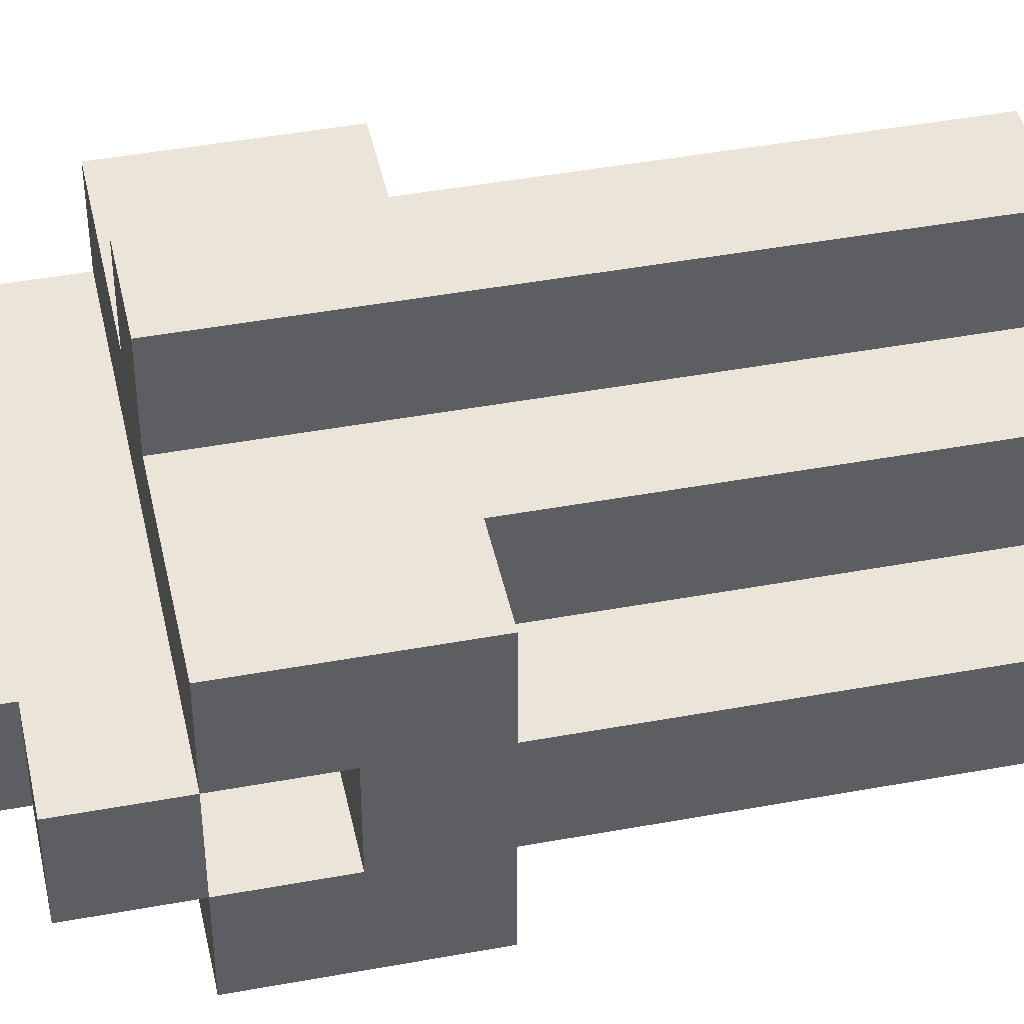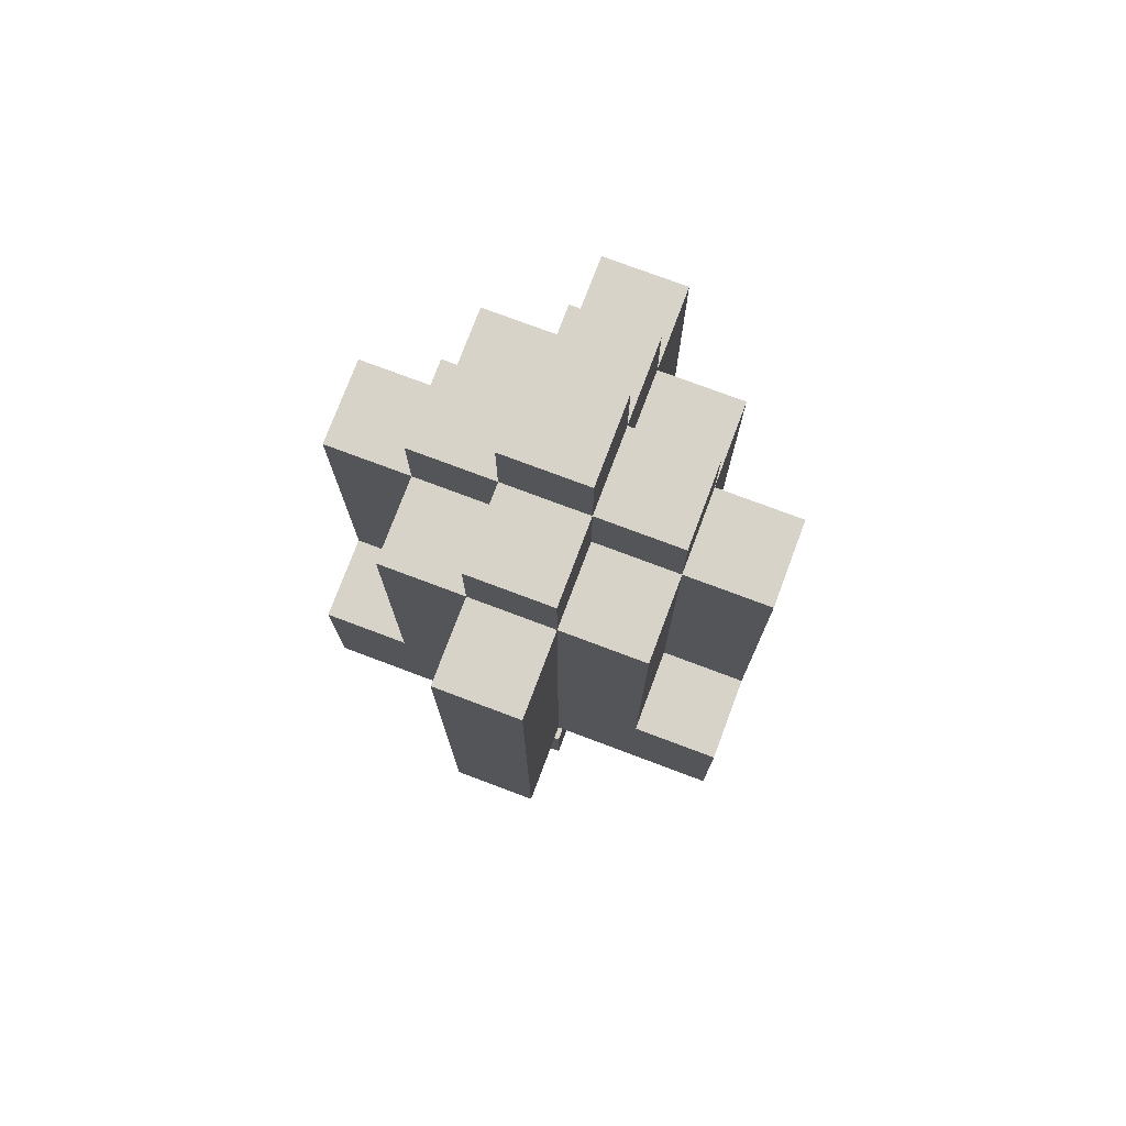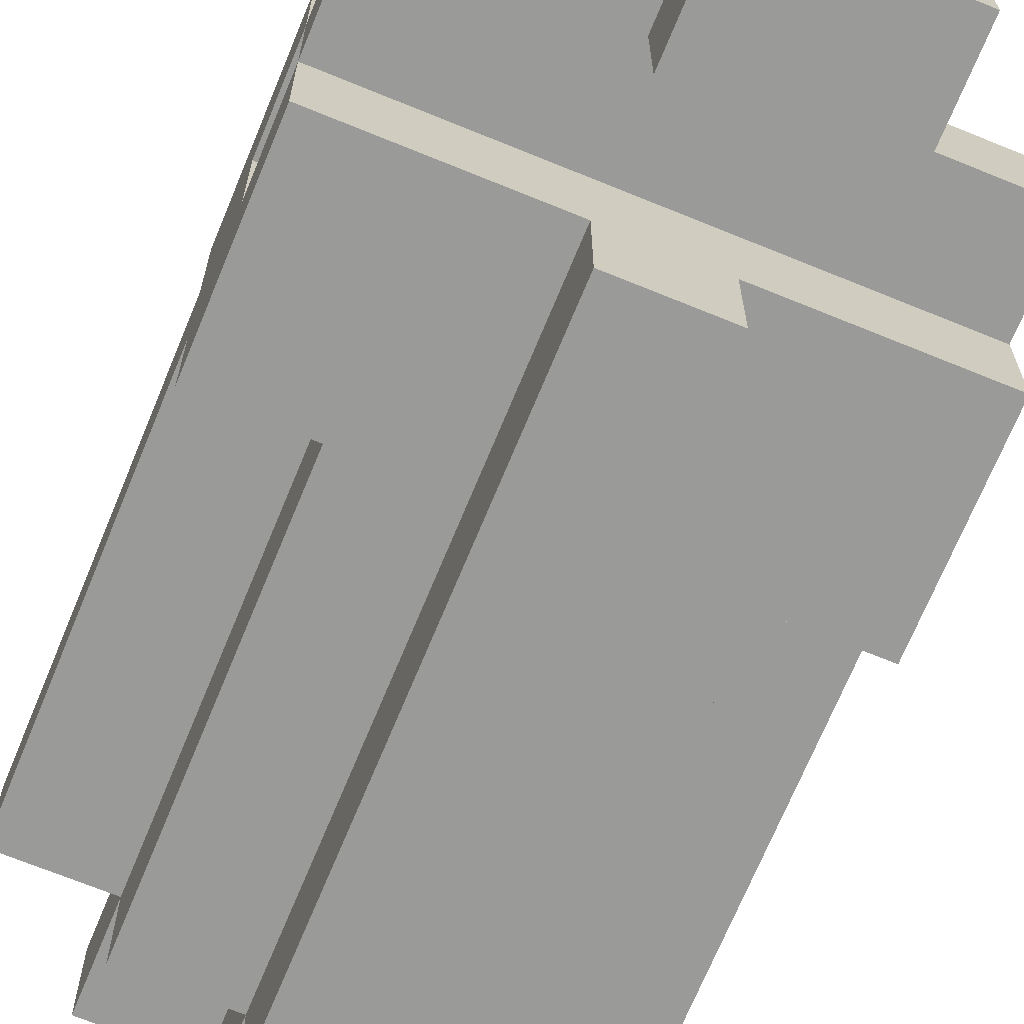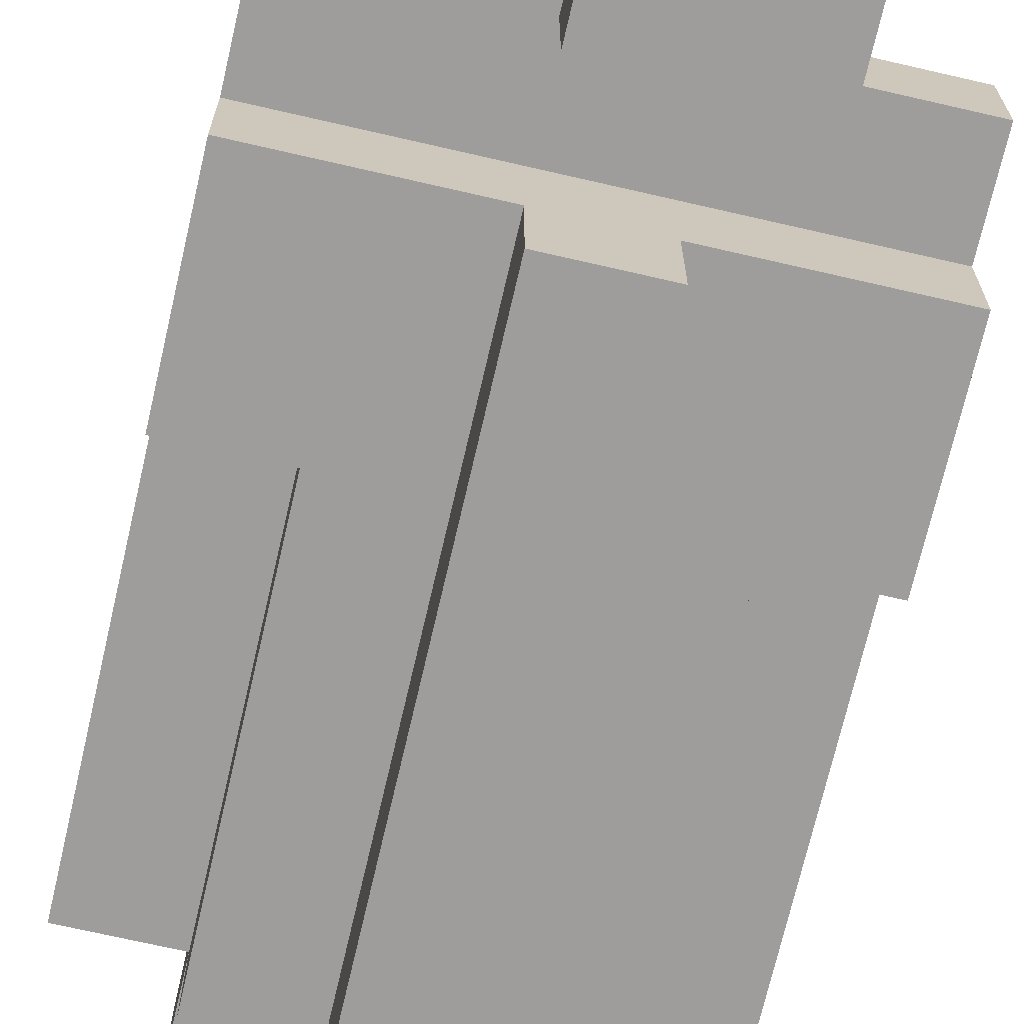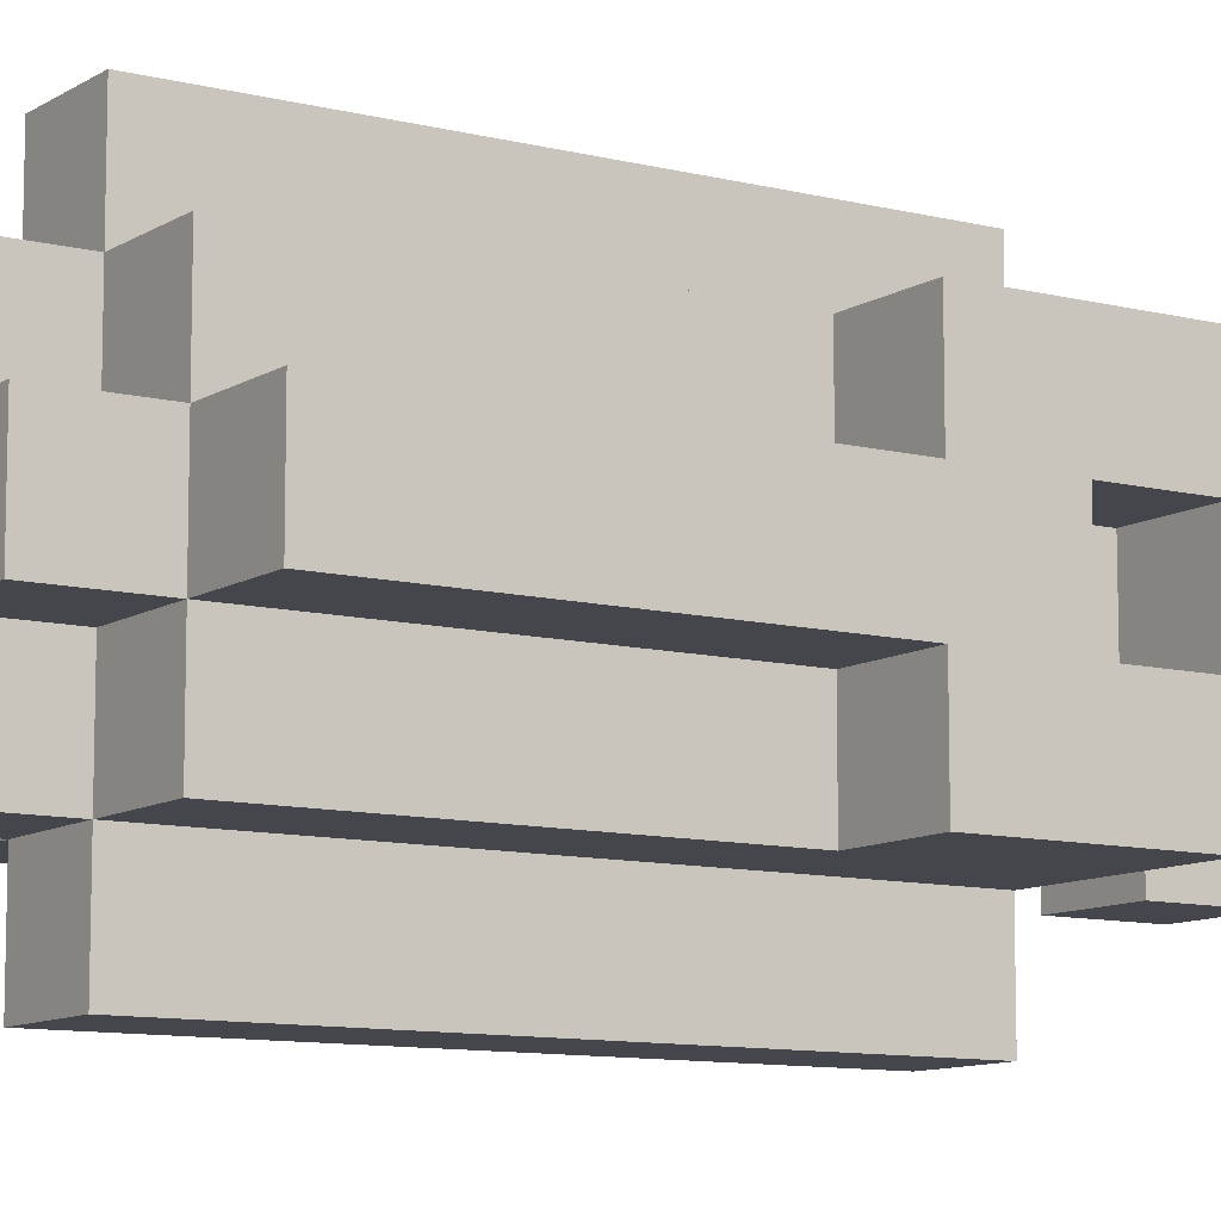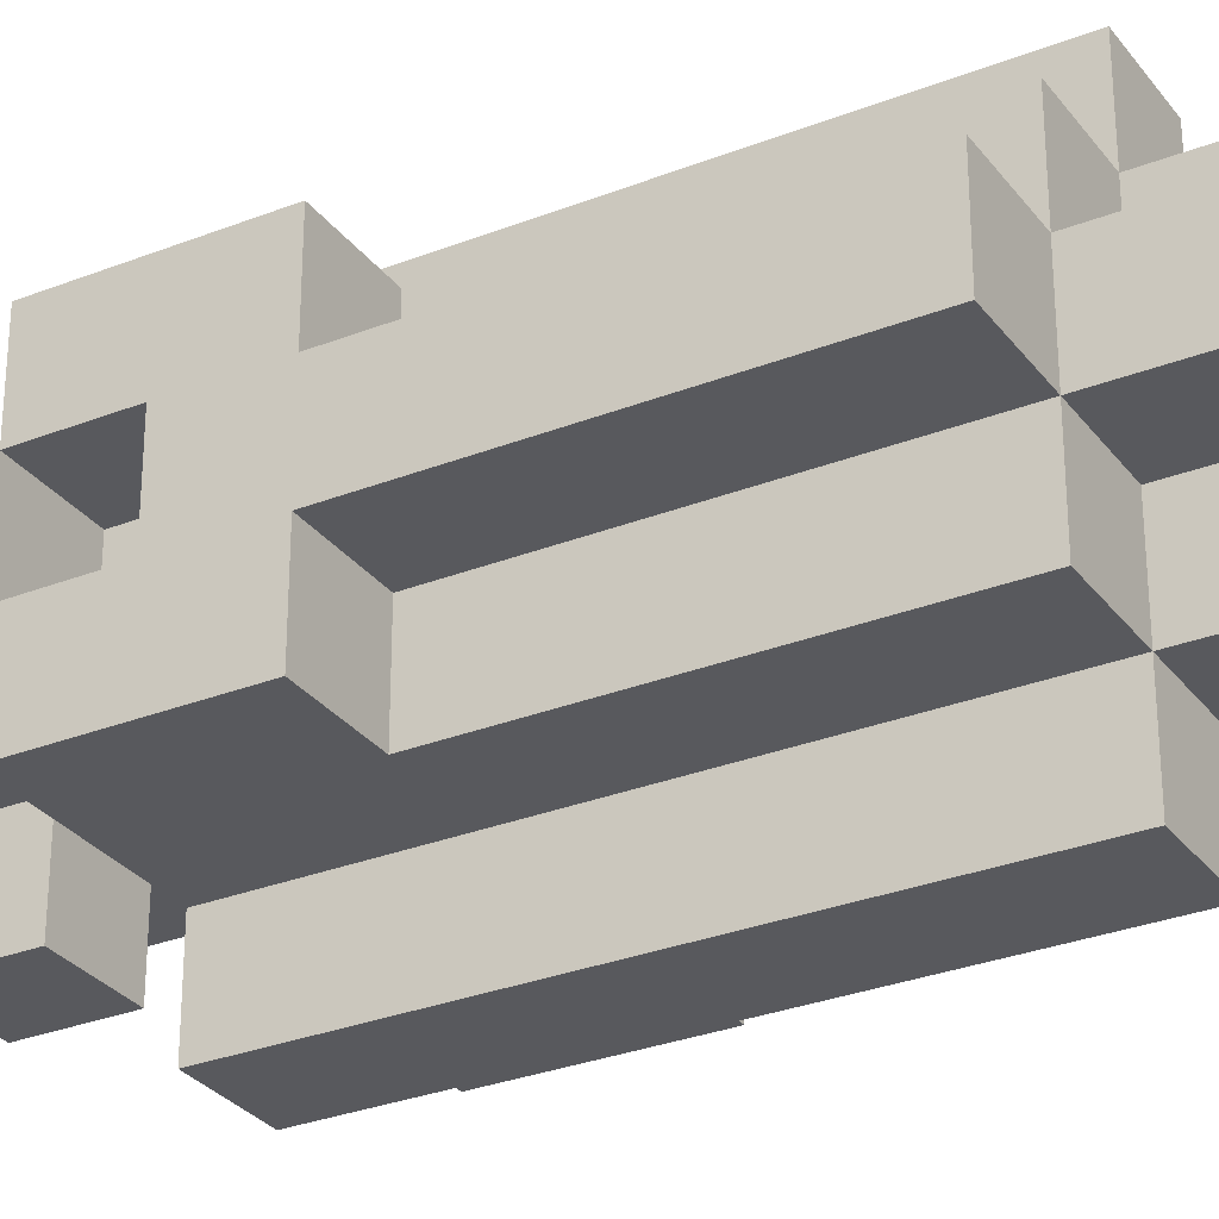
<metadata>
{"format":"obj","ext":"obj","renderer":"f3d","projection":"perspective","resolution":1024,"background":"white","views":[{"elev":44.7,"azim":-102.1,"up":"+Y"},{"elev":76.0,"azim":-159.4,"up":"+Z"},{"elev":-69.2,"azim":157.7,"up":"+Y"},{"elev":-70.5,"azim":167.0,"up":"+Y"},{"elev":-10.0,"azim":56.9,"up":"+Y"},{"elev":-29.9,"azim":-60.1,"up":"+Y"}]}
</metadata>
<code>
v -3 4 -1
v -3 4 -3
v -3 5 3
v -3 5 -1
v -3 5 -2
v -3 5 -3
v -3 5 -4
v -3 6 3
v -3 6 -1
v -3 6 -2
v -3 6 -3
v -3 6 -4
v -3 7 -1
v -3 7 -3
v -2 4 3
v -2 4 -1
v -2 5 4
v -2 5 3
v -2 5 -1
v -2 5 -2
v -2 5 -3
v -2 5 -4
v -2 5 -5
v -2 6 4
v -2 6 3
v -2 6 -1
v -2 6 -2
v -2 6 -3
v -2 6 -4
v -2 6 -5
v -2 7 3
v -2 7 -1
v -1 3 3
v -1 3 -3
v -1 4 4
v -1 4 3
v -1 4 -3
v -1 4 -4
v -1 4 -5
v -1 5 5
v -1 5 4
v -1 5 3
v -1 5 -4
v -1 5 -5
v -1 5 -6
v -1 6 5
v -1 6 4
v -1 6 3
v -1 6 -4
v -1 6 -5
v -1 6 -6
v -1 7 4
v -1 7 3
v -1 7 -3
v -1 7 -4
v -1 7 -5
v -1 8 3
v -1 8 -3
v 0 3 3
v 0 3 -3
v 0 4 4
v 0 4 3
v 0 4 -3
v 0 4 -4
v 0 4 -5
v 0 5 5
v 0 5 4
v 0 5 3
v 0 5 -4
v 0 5 -5
v 0 5 -6
v 0 6 5
v 0 6 4
v 0 6 3
v 0 6 -4
v 0 6 -5
v 0 6 -6
v 0 7 4
v 0 7 3
v 0 7 -3
v 0 7 -4
v 0 7 -5
v 0 8 3
v 0 8 -3
v 1 4 3
v 1 4 -1
v 1 5 4
v 1 5 3
v 1 5 -1
v 1 5 -2
v 1 5 -3
v 1 5 -4
v 1 5 -5
v 1 6 4
v 1 6 3
v 1 6 -1
v 1 6 -2
v 1 6 -3
v 1 6 -4
v 1 6 -5
v 1 7 3
v 1 7 -1
v 2 4 -1
v 2 4 -3
v 2 5 3
v 2 5 -1
v 2 5 -2
v 2 5 -3
v 2 5 -4
v 2 6 3
v 2 6 -1
v 2 6 -2
v 2 6 -3
v 2 6 -4
v 2 7 -1
v 2 7 -3
v -1 5 5
v -1 6 5
v 0 5 5
v 0 6 5
v -2 5 4
v -2 6 4
v -1 4 4
v -1 5 4
v -1 6 4
v -1 7 4
v 0 4 4
v 0 5 4
v 0 6 4
v 0 7 4
v 1 5 4
v 1 6 4
v -3 5 3
v -3 6 3
v -2 4 3
v -2 5 3
v -2 6 3
v -2 7 3
v -1 3 3
v -1 4 3
v -1 5 3
v -1 6 3
v -1 7 3
v -1 8 3
v 0 3 3
v 0 4 3
v 0 5 3
v 0 6 3
v 0 7 3
v 0 8 3
v 1 4 3
v 1 5 3
v 1 6 3
v 1 7 3
v 2 5 3
v 2 6 3
v -3 4 -1
v -3 5 -1
v -3 6 -1
v -3 7 -1
v -2 4 -1
v -2 5 -1
v -2 6 -1
v -2 7 -1
v 1 4 -1
v 1 5 -1
v 1 6 -1
v 1 7 -1
v 2 4 -1
v 2 5 -1
v 2 6 -1
v 2 7 -1
v -3 5 -3
v -3 6 -3
v -2 5 -3
v -2 6 -3
v 1 5 -3
v 1 6 -3
v 2 5 -3
v 2 6 -3
v -1 4 -4
v -1 5 -4
v -1 6 -4
v -1 7 -4
v 0 4 -4
v 0 5 -4
v 0 6 -4
v 0 7 -4
v -3 5 -2
v -3 6 -2
v -2 5 -2
v -2 6 -2
v 1 5 -2
v 1 6 -2
v 2 5 -2
v 2 6 -2
v -3 4 -3
v -3 5 -3
v -3 6 -3
v -3 7 -3
v -1 3 -3
v -1 4 -3
v -1 5 -3
v -1 6 -3
v -1 7 -3
v -1 8 -3
v 0 3 -3
v 0 4 -3
v 0 5 -3
v 0 6 -3
v 0 7 -3
v 0 8 -3
v 2 4 -3
v 2 5 -3
v 2 6 -3
v 2 7 -3
v -3 5 -4
v -3 6 -4
v -2 5 -4
v -2 6 -4
v 1 5 -4
v 1 6 -4
v 2 5 -4
v 2 6 -4
v -2 5 -5
v -2 6 -5
v -1 4 -5
v -1 5 -5
v -1 6 -5
v -1 7 -5
v 0 4 -5
v 0 5 -5
v 0 6 -5
v 0 7 -5
v 1 5 -5
v 1 6 -5
v -1 5 -6
v -1 6 -6
v 0 5 -6
v 0 6 -6
v -1 3 3
v 0 3 3
v -1 3 -3
v 0 3 -3
v -1 4 4
v 0 4 4
v -2 4 3
v -1 4 3
v 0 4 3
v 1 4 3
v -3 4 -1
v -2 4 -1
v 1 4 -1
v 2 4 -1
v -3 4 -3
v -1 4 -3
v 0 4 -3
v 2 4 -3
v -1 4 -4
v 0 4 -4
v -1 4 -5
v 0 4 -5
v -1 5 5
v 0 5 5
v -2 5 4
v -1 5 4
v 0 5 4
v 1 5 4
v -3 5 3
v -2 5 3
v -1 5 3
v 0 5 3
v 1 5 3
v 2 5 3
v -3 5 -1
v -2 5 -1
v 1 5 -1
v 2 5 -1
v -3 5 -3
v -1 5 -3
v 0 5 -3
v 2 5 -3
v -3 5 -4
v -2 5 -4
v -1 5 -4
v 0 5 -4
v 1 5 -4
v 2 5 -4
v -2 5 -5
v -1 5 -5
v 0 5 -5
v 1 5 -5
v -1 5 -6
v 0 5 -6
v -3 6 -2
v -2 6 -2
v 1 6 -2
v 2 6 -2
v -3 6 -3
v -2 6 -3
v 1 6 -3
v 2 6 -3
v -3 5 -2
v -2 5 -2
v 1 5 -2
v 2 5 -2
v -3 5 -3
v -2 5 -3
v 1 5 -3
v 2 5 -3
v -1 6 5
v 0 6 5
v -2 6 4
v -1 6 4
v 0 6 4
v 1 6 4
v -3 6 3
v -2 6 3
v -1 6 3
v 0 6 3
v 1 6 3
v 2 6 3
v -3 6 -1
v -2 6 -1
v 1 6 -1
v 2 6 -1
v -3 6 -3
v -1 6 -3
v 0 6 -3
v 2 6 -3
v -3 6 -4
v -2 6 -4
v -1 6 -4
v 0 6 -4
v 1 6 -4
v 2 6 -4
v -2 6 -5
v -1 6 -5
v 0 6 -5
v 1 6 -5
v -1 6 -6
v 0 6 -6
v -1 7 4
v 0 7 4
v -2 7 3
v -1 7 3
v 0 7 3
v 1 7 3
v -3 7 -1
v -2 7 -1
v 1 7 -1
v 2 7 -1
v -3 7 -3
v -1 7 -3
v 0 7 -3
v 2 7 -3
v -1 7 -4
v 0 7 -4
v -1 7 -5
v 0 7 -5
v -1 8 3
v 0 8 3
v -1 8 -3
v 0 8 -3
f 4 2 1
f 5 2 4
f 6 2 5
f 8 4 3
f 8 5 4
f 9 5 8
f 10 5 9
f 11 7 6
f 12 7 11
f 13 10 9
f 13 11 10
f 14 11 13
f 18 16 15
f 19 16 18
f 24 18 17
f 25 18 24
f 27 21 20
f 28 21 27
f 29 23 22
f 30 23 29
f 31 26 25
f 32 26 31
f 36 34 33
f 37 34 36
f 41 36 35
f 42 36 41
f 43 39 38
f 44 39 43
f 46 41 40
f 47 41 46
f 50 45 44
f 51 45 50
f 52 48 47
f 53 48 52
f 55 50 49
f 56 50 55
f 57 54 53
f 58 54 57
f 59 60 62
f 62 60 63
f 61 62 67
f 67 62 68
f 64 65 69
f 69 65 70
f 66 67 72
f 72 67 73
f 70 71 76
f 76 71 77
f 73 74 78
f 78 74 79
f 75 76 81
f 81 76 82
f 79 80 83
f 83 80 84
f 85 86 88
f 88 86 89
f 87 88 94
f 94 88 95
f 90 91 97
f 97 91 98
f 92 93 99
f 99 93 100
f 95 96 101
f 101 96 102
f 103 104 106
f 106 104 107
f 107 104 108
f 105 106 110
f 106 107 110
f 110 107 111
f 111 107 112
f 108 109 113
f 113 109 114
f 111 112 115
f 112 113 115
f 115 113 116
f 119 118 117
f 120 118 119
f 124 122 121
f 125 122 124
f 127 124 123
f 128 124 127
f 129 126 125
f 130 126 129
f 131 129 128
f 132 129 131
f 136 134 133
f 137 134 136
f 140 136 135
f 141 136 140
f 142 138 137
f 143 138 142
f 145 140 139
f 146 140 145
f 149 144 143
f 150 144 149
f 151 147 146
f 152 147 151
f 153 149 148
f 154 149 153
f 155 153 152
f 156 153 155
f 161 158 157
f 162 158 161
f 163 160 159
f 164 160 163
f 169 166 165
f 170 166 169
f 171 168 167
f 172 168 171
f 175 174 173
f 176 174 175
f 179 178 177
f 180 178 179
f 185 182 181
f 186 182 185
f 187 184 183
f 188 184 187
f 189 190 191
f 191 190 192
f 193 194 195
f 195 194 196
f 197 198 202
f 202 198 203
f 199 200 204
f 204 200 205
f 201 202 207
f 202 203 208
f 207 202 208
f 208 203 209
f 204 205 210
f 205 206 211
f 210 205 211
f 211 206 212
f 208 209 213
f 213 209 214
f 210 211 215
f 215 211 216
f 217 218 219
f 219 218 220
f 221 222 223
f 223 222 224
f 225 226 228
f 228 226 229
f 227 228 231
f 231 228 232
f 229 230 233
f 233 230 234
f 232 233 235
f 235 233 236
f 237 238 239
f 239 238 240
f 243 242 241
f 244 242 243
f 248 246 245
f 249 246 248
f 252 248 247
f 253 250 249
f 255 252 251
f 256 248 252
f 256 252 255
f 257 254 253
f 257 253 249
f 258 254 257
f 261 260 259
f 262 260 261
f 266 264 263
f 267 264 266
f 270 266 265
f 271 266 270
f 272 268 267
f 273 268 272
f 275 270 269
f 276 270 275
f 277 274 273
f 278 274 277
f 283 280 279
f 284 280 283
f 285 281 280
f 285 280 284
f 286 282 281
f 286 281 285
f 287 282 286
f 288 282 287
f 289 285 284
f 290 285 289
f 291 287 286
f 292 287 291
f 293 291 290
f 294 291 293
f 299 296 295
f 300 296 299
f 301 298 297
f 302 298 301
f 303 304 307
f 307 304 308
f 305 306 309
f 309 306 310
f 311 312 314
f 314 312 315
f 313 314 318
f 318 314 319
f 315 316 320
f 320 316 321
f 317 318 323
f 323 318 324
f 321 322 325
f 325 322 326
f 327 328 331
f 331 328 332
f 328 329 333
f 332 328 333
f 329 330 334
f 333 329 334
f 334 330 335
f 335 330 336
f 332 333 337
f 337 333 338
f 334 335 339
f 339 335 340
f 338 339 341
f 341 339 342
f 343 344 346
f 346 344 347
f 345 346 350
f 347 348 351
f 349 350 353
f 350 346 354
f 353 350 354
f 351 352 355
f 347 351 355
f 355 352 356
f 357 358 359
f 359 358 360
f 361 362 363
f 363 362 364

</code>
